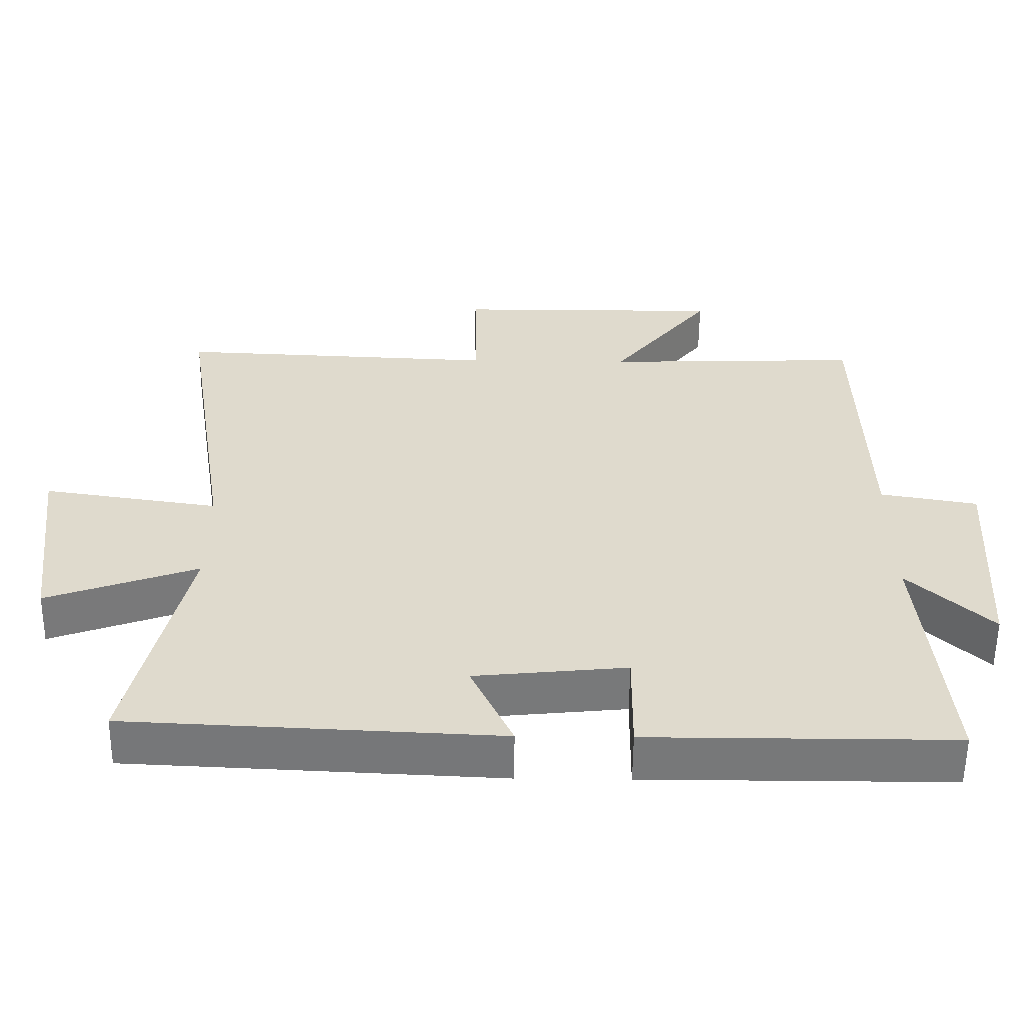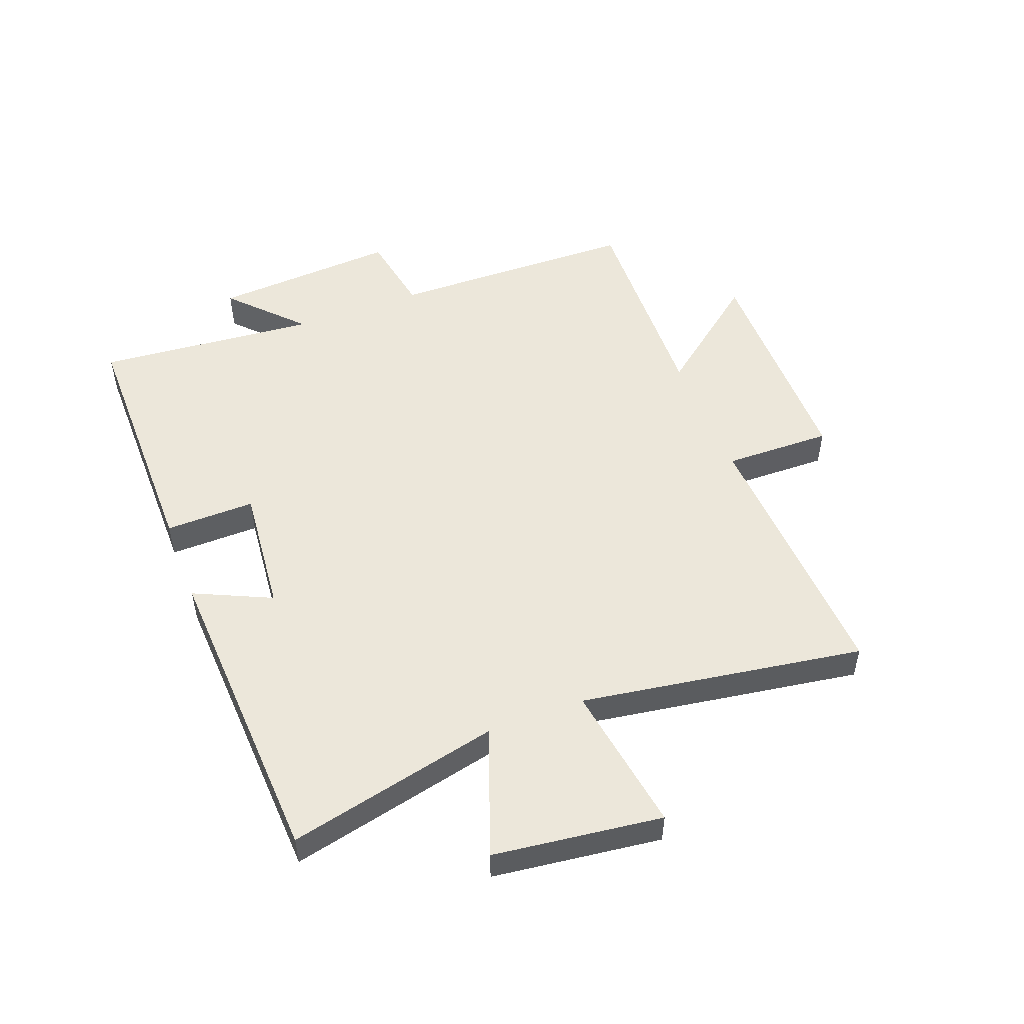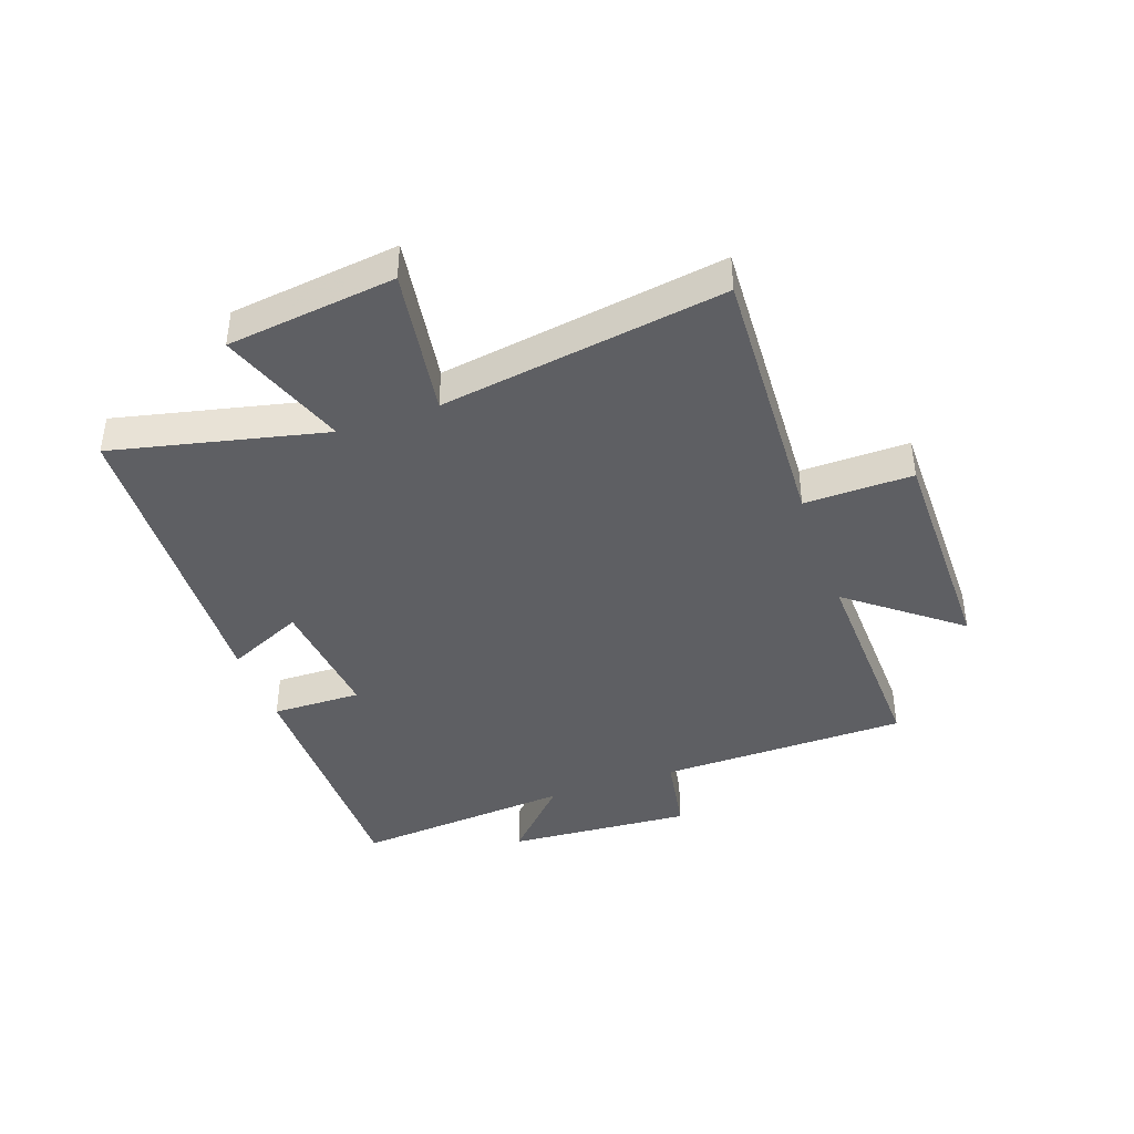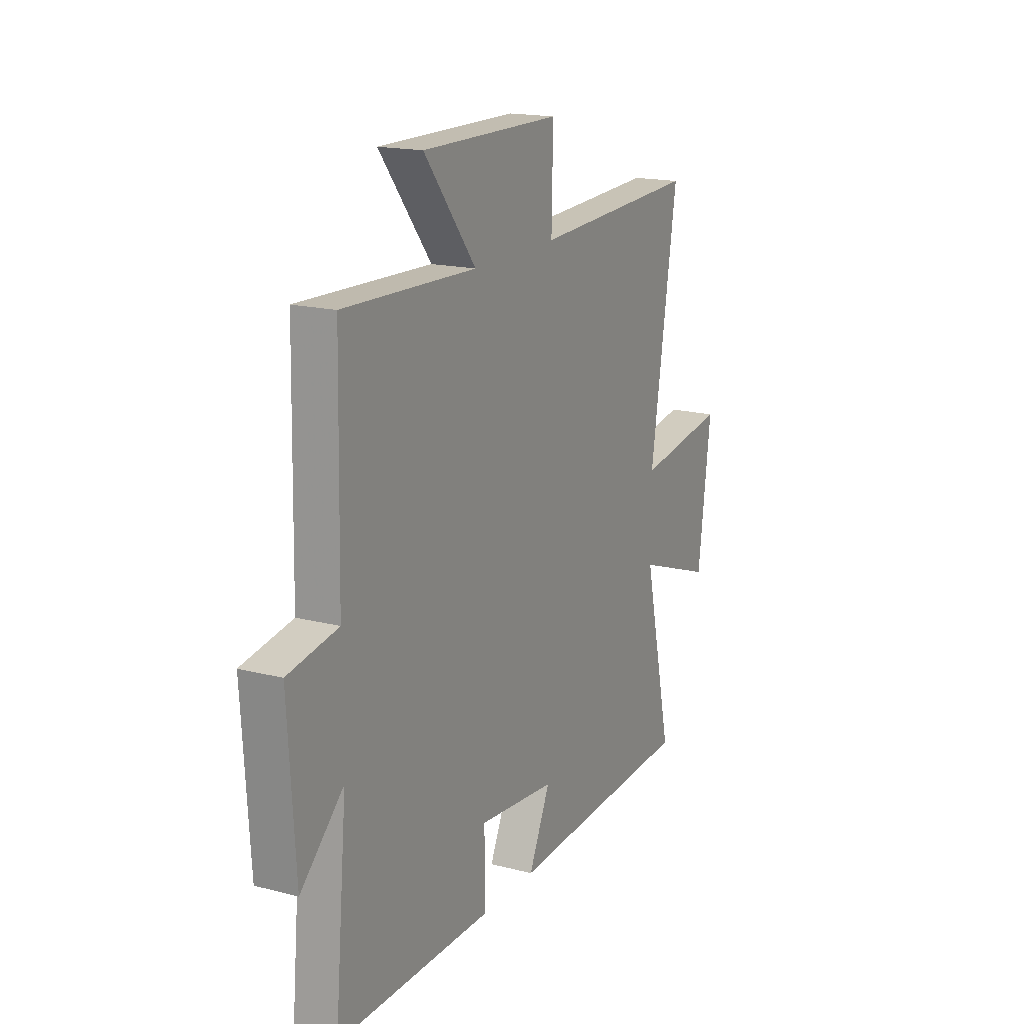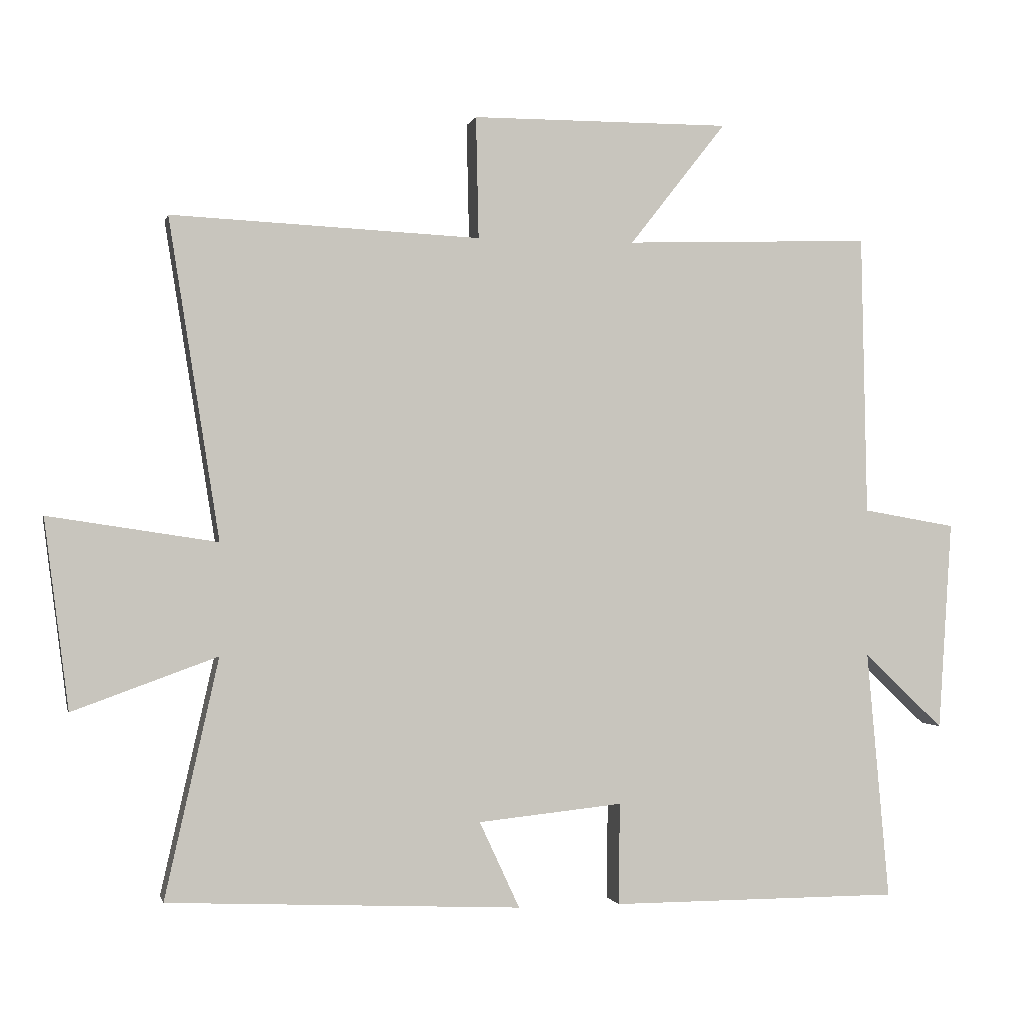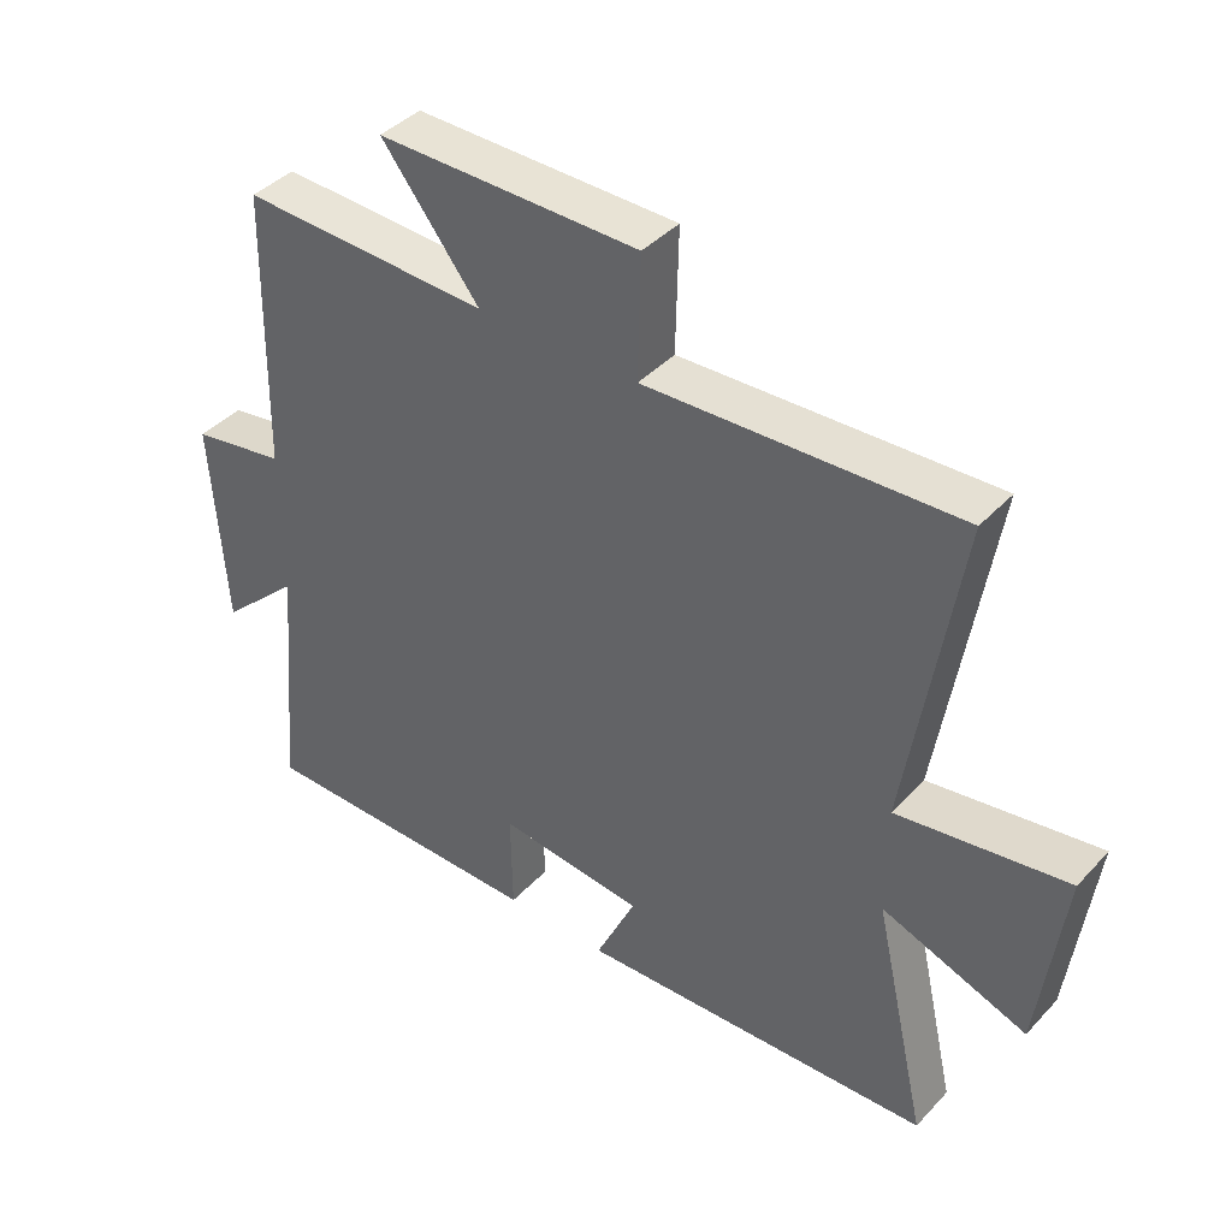
<metadata>
{"format":"obj","ext":"obj","renderer":"f3d","projection":"perspective","resolution":1024,"background":"white","views":[{"elev":-57.4,"azim":-0.6,"up":"+Z"},{"elev":51.0,"azim":-111.0,"up":"+Y"},{"elev":-41.1,"azim":-70.7,"up":"+Y"},{"elev":17.3,"azim":117.2,"up":"+Z"},{"elev":-0.7,"azim":-12.7,"up":"+Z"},{"elev":40.9,"azim":-141.6,"up":"+Z"}]}
</metadata>
<code>
v -0.58 0.07 -0.475
v -0.5 0.07 -0.12
v -0.715 0.07 -0.198
v -0.751 0.07 0.084
v -0.5 0.07 0.046
v -0.575 0.07 0.521
v -0.115 0.07 0.5
v -0.119 0.07 0.681
v 0.267 0.07 0.683
v 0.123 0.07 0.5
v 0.491 0.07 0.513
v 0.5 0.07 0.095
v 0.639 0.07 0.071
v 0.619 0.07 -0.241
v 0.5 0.07 -0.129
v 0.534 0.07 -0.5
v 0.101 0.07 -0.5
v 0.103 0.07 -0.349
v -0.113 0.07 -0.371
v -0.053 0.07 -0.5
v -0.58 0 -0.475
v -0.5 0 -0.12
v -0.715 0 -0.198
v -0.751 0 0.084
v -0.5 0 0.046
v -0.575 0 0.521
v -0.115 0 0.5
v -0.119 0 0.681
v 0.267 0 0.683
v 0.123 0 0.5
v 0.491 0 0.513
v 0.5 0 0.095
v 0.639 0 0.071
v 0.619 0 -0.241
v 0.5 0 -0.129
v 0.534 0 -0.5
v 0.101 0 -0.5
v 0.103 0 -0.349
v -0.113 0 -0.371
v -0.053 0 -0.5
f 19 20 1 2
f 18 19 2
f 15 16 17 18
f 15 18 2
f 12 13 14 15
f 10 11 12 15
f 10 15 2
f 7 8 9 10
f 7 10 2
f 5 6 7
f 5 7 2
f 2 3 4 5
f 22 21 40 39
f 22 39 38
f 38 37 36 35
f 22 38 35
f 35 34 33 32
f 35 32 31 30
f 22 35 30
f 30 29 28 27
f 22 30 27
f 27 26 25
f 22 27 25
f 25 24 23 22
f 1 21 22 2
f 2 22 23 3
f 3 23 24 4
f 4 24 25 5
f 5 25 26 6
f 6 26 27 7
f 7 27 28 8
f 8 28 29 9
f 9 29 30 10
f 10 30 31 11
f 11 31 32 12
f 12 32 33 13
f 13 33 34 14
f 14 34 35 15
f 15 35 36 16
f 16 36 37 17
f 17 37 38 18
f 18 38 39 19
f 19 39 40 20
f 20 40 21 1

</code>
